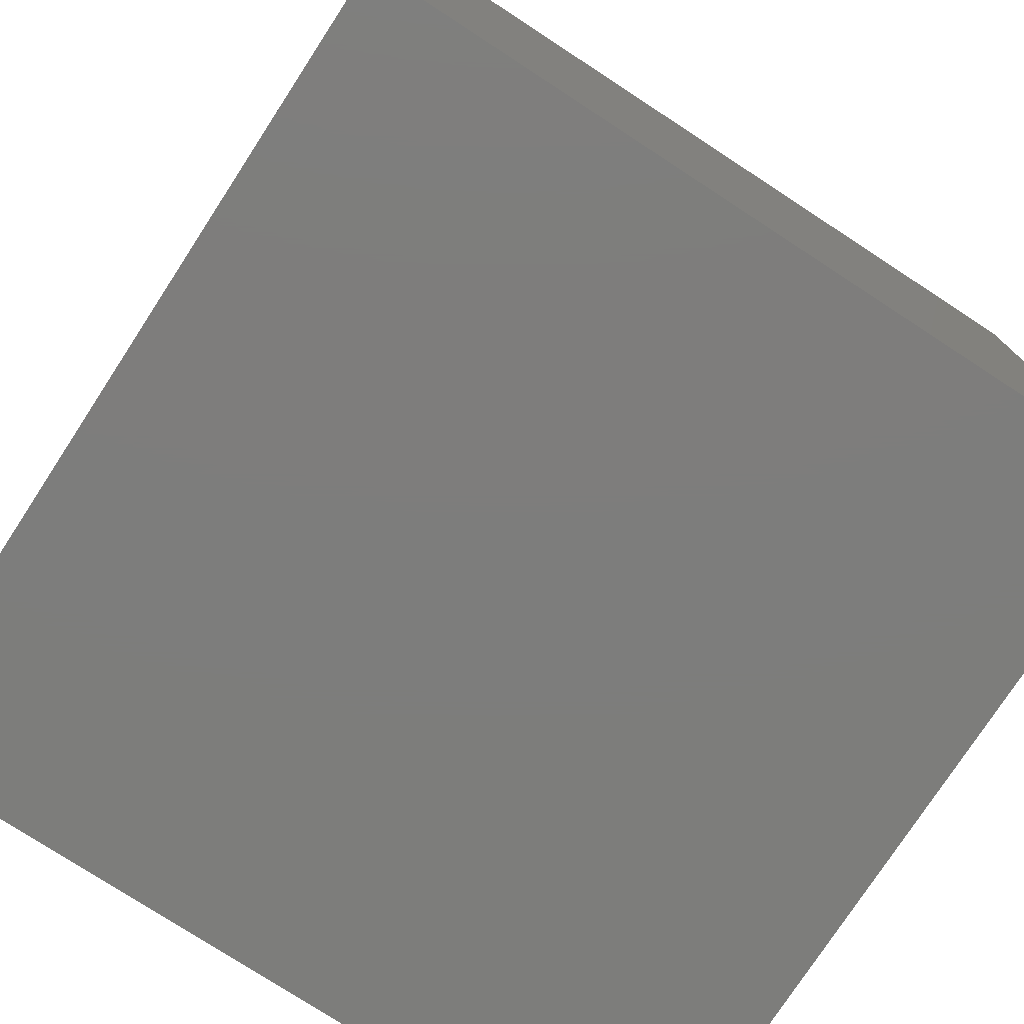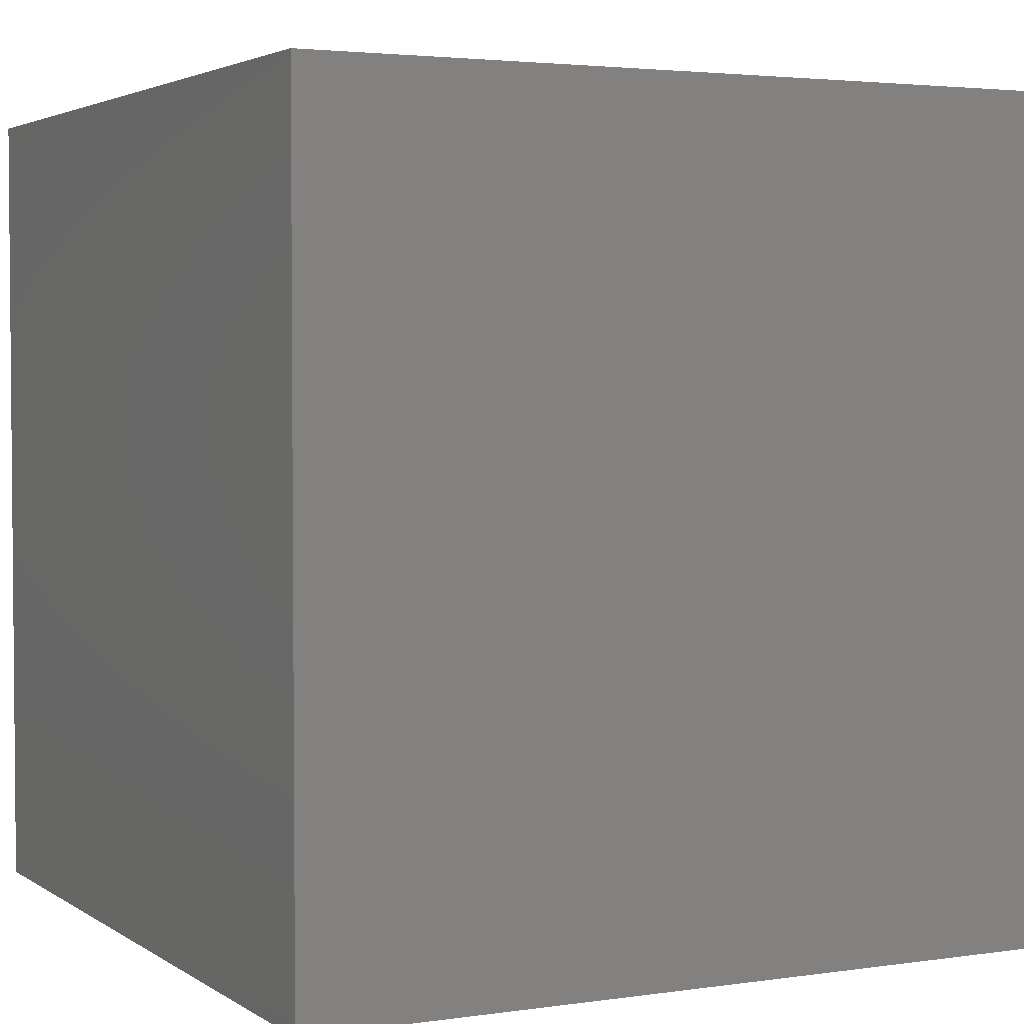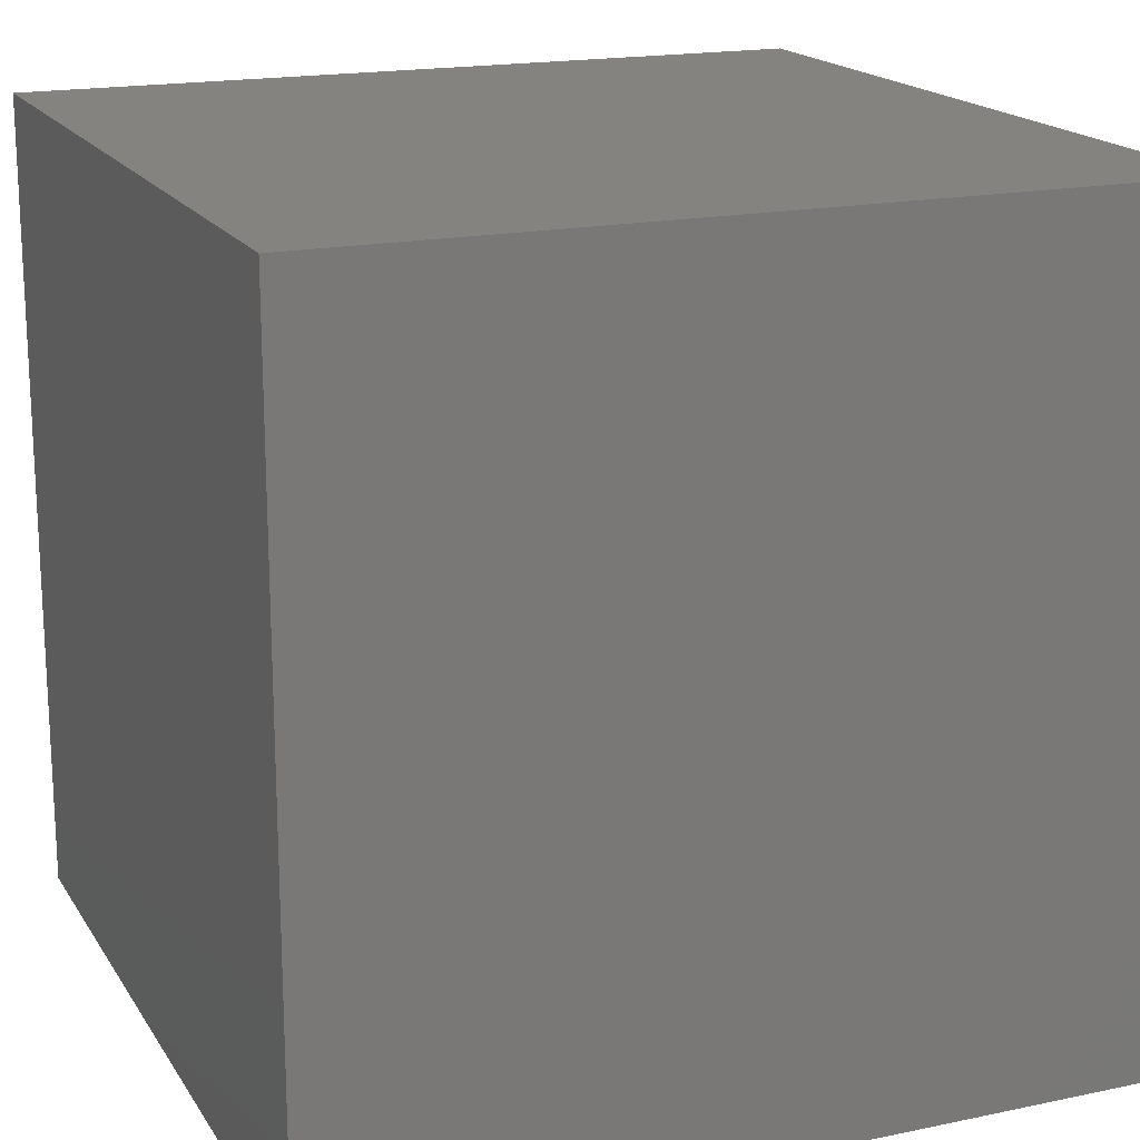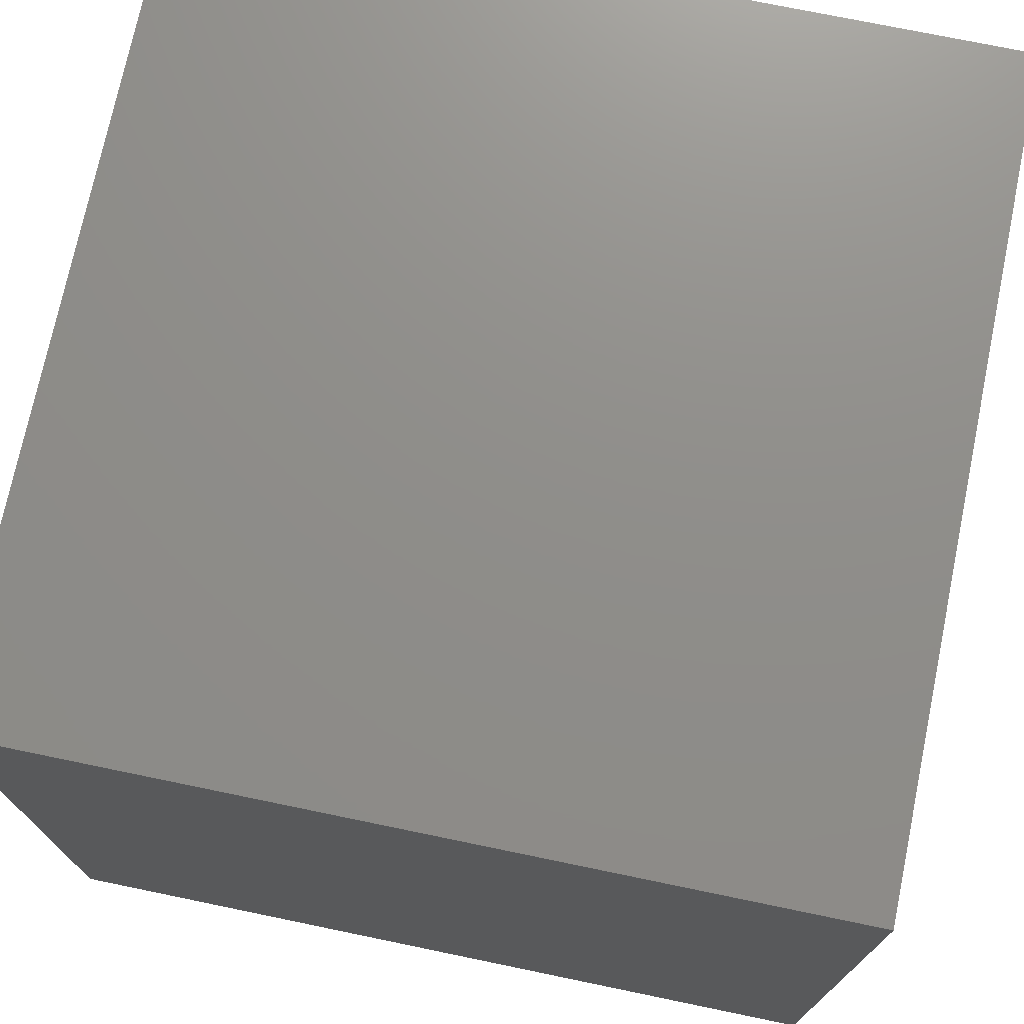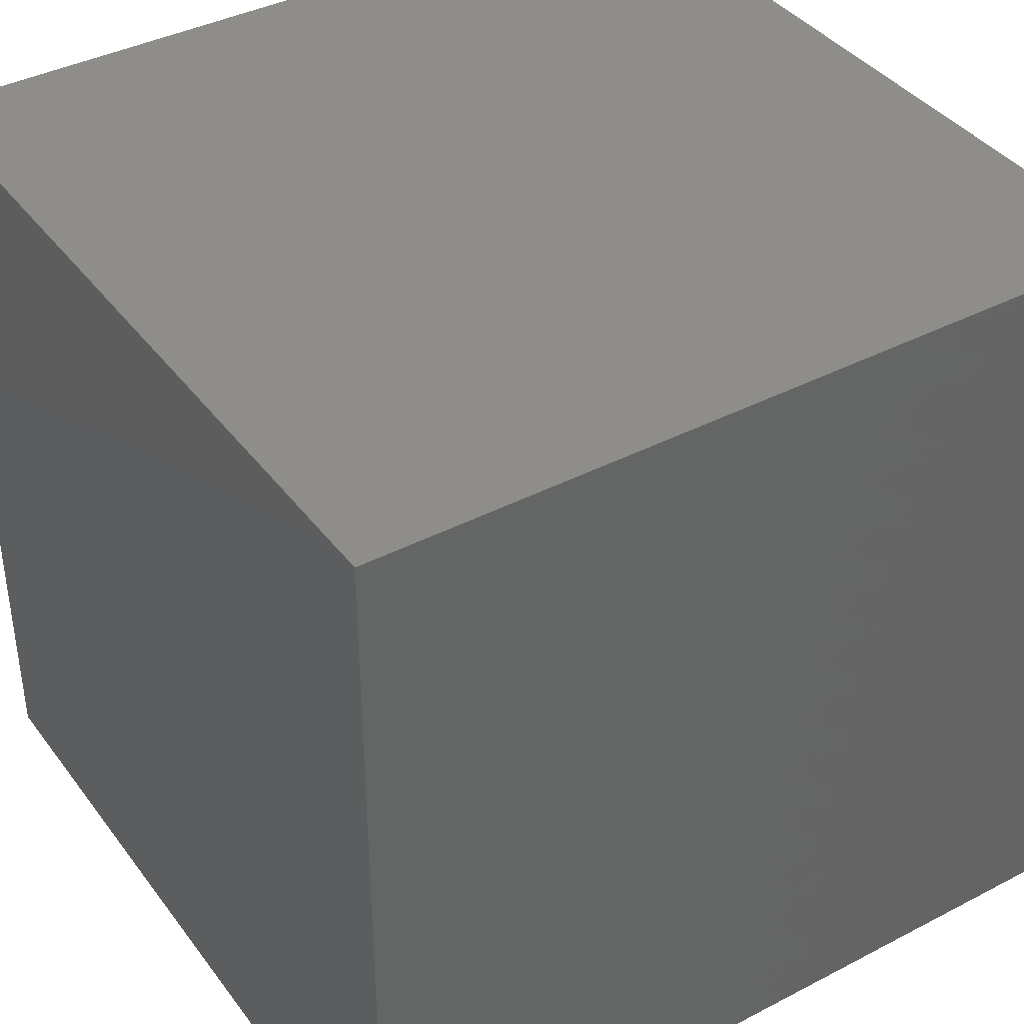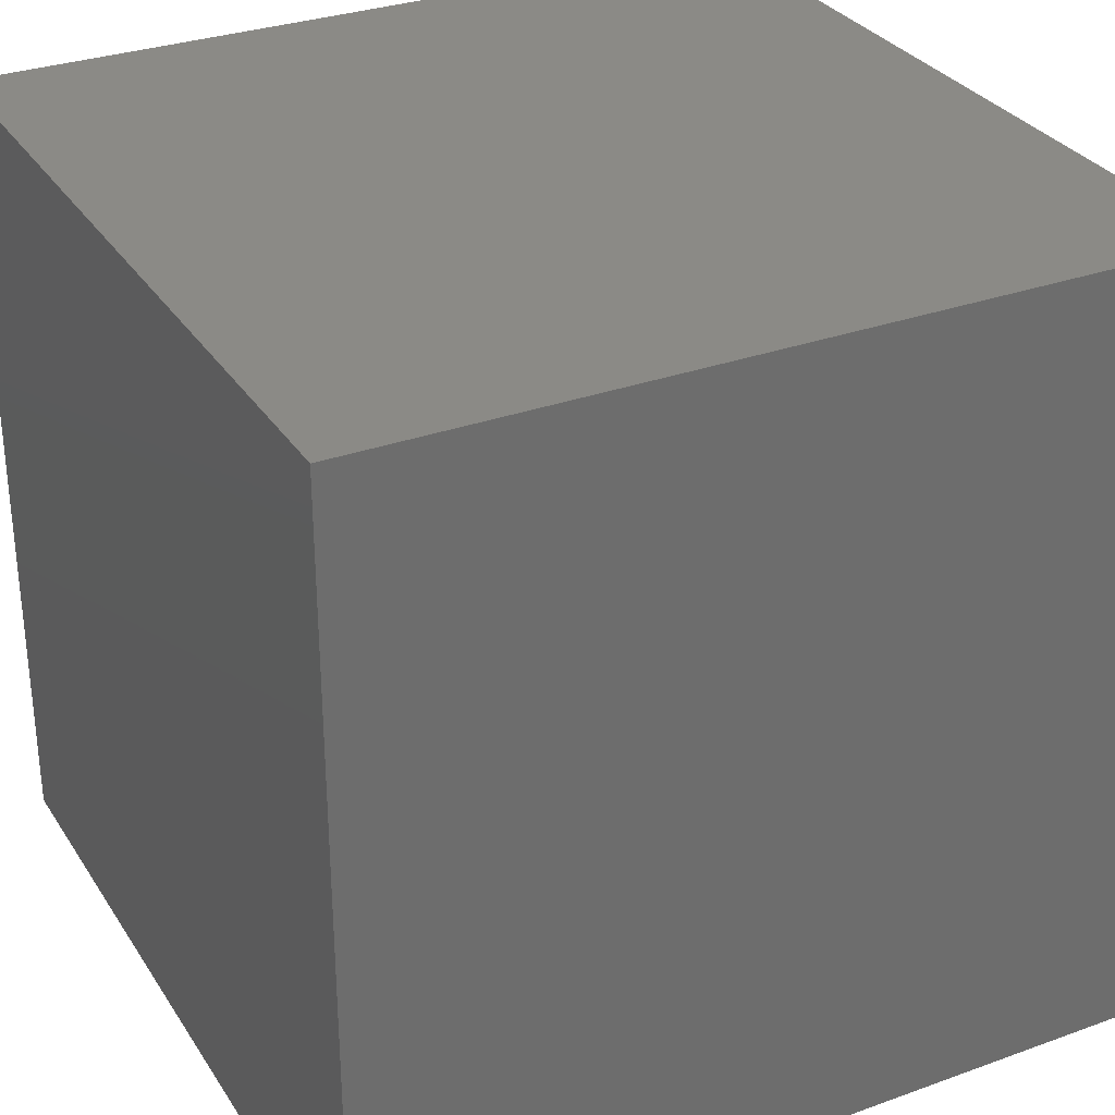
<metadata>
{"format":"stl","ext":"stl","renderer":"f3d","projection":"perspective","resolution":1024,"background":"white","views":[{"elev":-76.8,"azim":56.9,"up":"+Z"},{"elev":3.1,"azim":-26.8,"up":"+Y"},{"elev":17.8,"azim":157.6,"up":"+Z"},{"elev":73.6,"azim":-168.3,"up":"+Y"},{"elev":39.4,"azim":147.1,"up":"+Z"},{"elev":31.0,"azim":-117.3,"up":"+Y"}]}
</metadata>
<code>
# stl→obj: 8 verts, 12 faces
v 0 -2 3
v -1 -2 3
v 0 -3 3
v -1 -3 3
v 0 -3 2
v -1 -3 2
v 0 -2 2
v -1 -2 2
f 1 2 3
f 3 2 4
f 5 6 7
f 7 6 8
f 4 6 3
f 3 6 5
f 2 8 4
f 4 8 6
f 1 7 2
f 2 7 8
f 3 5 1
f 1 5 7

</code>
